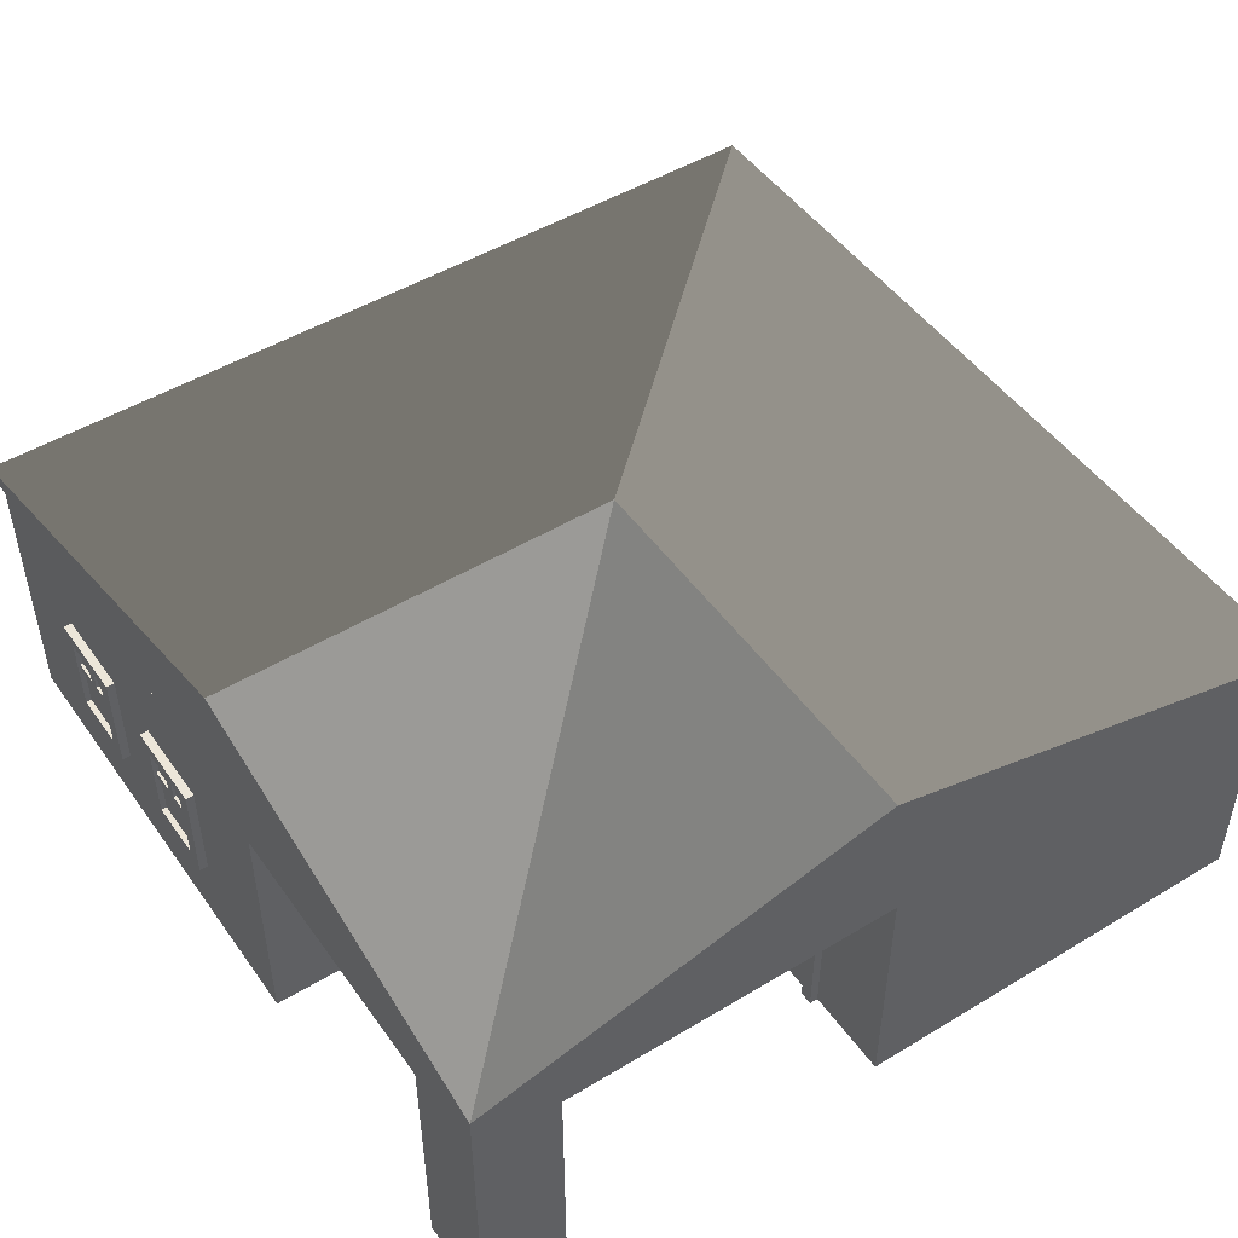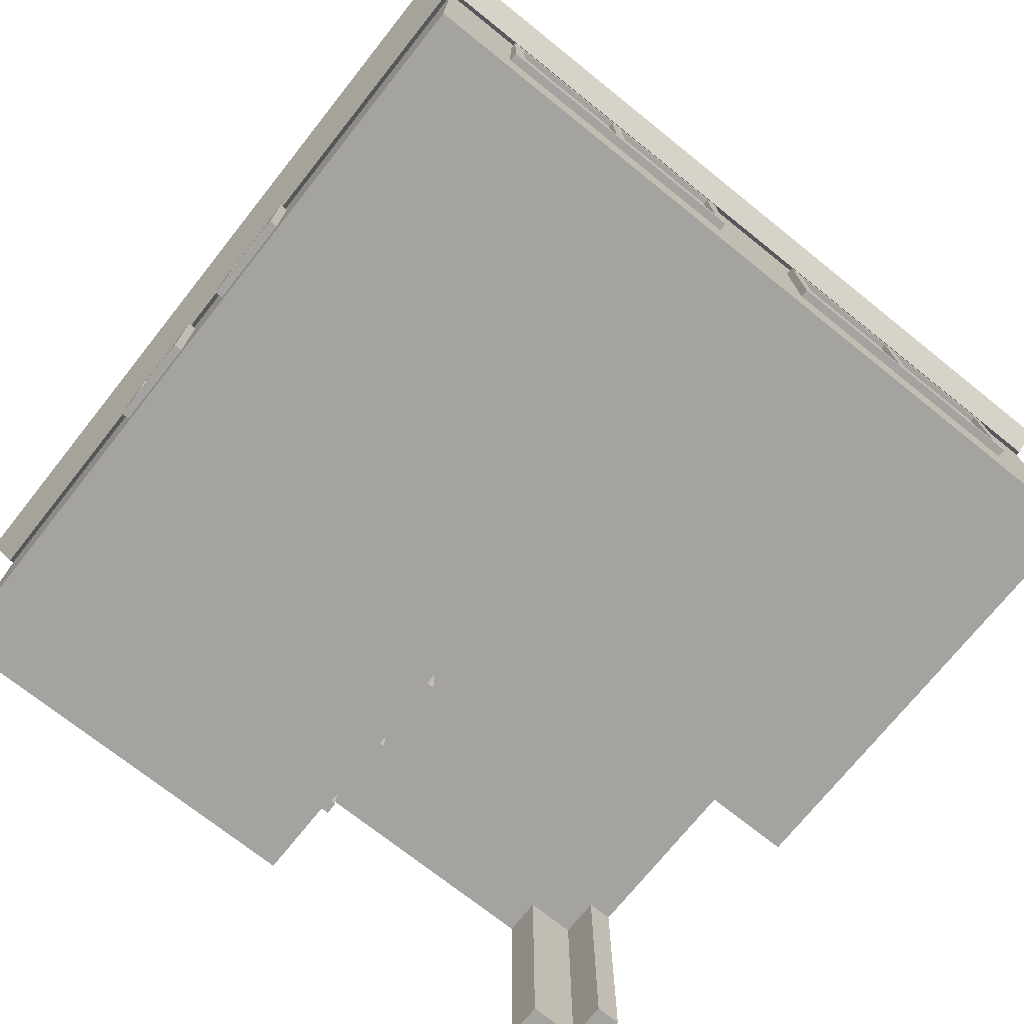
<metadata>
{"format":"obj","ext":"obj","renderer":"f3d","projection":"perspective","resolution":1024,"background":"white","views":[{"elev":48.8,"azim":146.1,"up":"+Y"},{"elev":-73.0,"azim":-38.6,"up":"+Y"}]}
</metadata>
<code>
g block_columns_35
v -1 -6.016e-15 0
v -1 -6.016e-15 -1.5
v -2.5 0 0
v -2.5 0 -1.5
v -1 0.15 0
v -2.5 0.15 0
v -2.5 0.15 -1.5
v -1 0.15 -1.5
v 0.5 0.15 -0.15
v 0.2 0 -0.15
v 0.5 0 -0.15
v 0.2 0.15 -0.15
v 0.5 0 0
v 0.5 0.15 0
v 0.2 -1.015e-16 -1.5
v 0.2 0.15 -1.5
v 0.2 0 -1.35
v 0.2 0.15 -1.35
v 0.5 0 -1.5
v 0.5 0.15 -1.5
v 0.5 0 -1.35
v 0.5 0.15 -1.35
v 0.2 -1.015e-16 0
v 0.2 0.15 0
v 0.5 1 -1.5
v 0.5 1 0
v -2.5 1 -1.5
v -2.5 1 0
v 0.2 0.9 0
v -1 0.9 0
v -1 0.9 -1.5
v 0.2 0.9 -1.5
v 0.2 0.9 -1.35
v 0.5 0.9 -1.35
v 0.5 0.9 -0.15
v 0.2 0.9 -0.15
f 3 2 1
f 2 3 4
f 5 3 1
f 3 5 6
f 3 7 4
f 7 3 6
f 4 8 2
f 8 4 7
f 11 10 9
f 12 9 10
f 11 9 13
f 14 13 9
f 17 16 15
f 16 17 18
f 16 19 15
f 19 16 20
f 19 20 21
f 22 21 20
f 23 12 10
f 12 23 24
f 23 11 13
f 11 23 10
f 17 21 18
f 22 18 21
f 13 24 23
f 24 13 14
f 17 19 21
f 19 17 15
f 5 2 8
f 2 5 1
f 27 26 25
f 26 27 28
f 6 27 7
f 27 6 28
f 14 29 24
f 29 14 26
f 29 26 30
f 28 30 26
f 28 5 30
f 5 28 6
f 9 10 11
f 10 9 12
f 13 9 11
f 9 13 14
f 7 31 8
f 31 7 27
f 31 27 25
f 25 32 31
f 20 32 25
f 32 20 16
f 18 32 16
f 32 18 33
f 21 20 19
f 20 21 22
f 18 21 17
f 21 18 22
f 34 18 22
f 18 34 33
f 25 34 20
f 34 25 26
f 20 34 22
f 34 26 35
f 35 26 9
f 9 26 14
f 12 29 36
f 29 12 24
f 36 9 12
f 9 36 35
f 30 36 29
f 36 30 33
f 33 30 32
f 32 30 31
f 34 36 33
f 36 34 35
f 31 5 8
f 5 31 30
g block_37
v 0.5 0 1.5
v 0.5 0 0.5
v -2.5 0 1.5
v -2.5 0 0.5
v 0.5 0.15 0.5
v 0.5 0.15 1.5
v -2.5 0.15 1.5
v -2.5 0.15 0.5
v 0.5 1 0.5
v 0.5 1 1.5
v -2.5 1 0.5
v -2.5 1 1.5
f 39 38 37
f 38 39 40
f 42 38 41
f 38 42 37
f 42 39 37
f 39 42 43
f 39 44 40
f 44 39 43
f 44 38 40
f 38 44 41
f 47 46 45
f 46 47 48
f 46 41 45
f 41 46 42
f 47 41 44
f 41 47 45
f 43 47 44
f 47 43 48
f 46 43 42
f 43 46 48
g roof_corner_39
v 0.5 1 -1.5
v 0.5 1.38 -0.05
v 0.5 1.063 -1.5
v 0.5 1.443 -0.05
v 0.5 1.168 0.7581
v 0.5 1.01 1.603
v 0.5 1 1.4
v 0.5 0.9697 1.515
v -0.95 1.443 -1.5
v -0.95 1.38 -1.5
v -2.4 1 -1.5
v -2.603 1.01 -1.5
v -2.515 0.9697 -1.5
v -2.515 0.9697 1.515
v -2.4 1 1.4
v -2.603 1.01 1.603
v -0.95 1.443 -0.05
f 51 50 49
f 50 51 52
f 52 53 50
f 54 53 52
f 54 55 53
f 55 54 56
f 49 57 51
f 57 49 58
f 57 58 59
f 57 59 60
f 60 59 61
f 62 55 56
f 55 62 63
f 52 64 54
f 64 52 65
f 61 63 62
f 63 61 59
f 62 60 61
f 60 62 64
f 65 60 64
f 60 65 57
f 54 62 56
f 62 54 64
f 51 65 52
f 57 65 51
f 59 58 49
f 49 53 55
f 53 49 50
f 63 49 55
f 49 63 59
g block_41
v -2.5 0 0.5
v 0.5 0 0.5
v -2.5 0 -0.2
v 0.5 0 -0.2
v 0.5 0.15 0.5
v -2.5 0.15 0.5
v -2.5 0.15 -0.2
v 0.5 0.15 -0.2
v 0.5 1 0.5
v -2.5 1 0.5
v 0.5 1 -0.2
v -2.5 1 -0.2
f 68 67 66
f 67 68 69
f 71 67 70
f 67 71 66
f 71 68 66
f 68 71 72
f 68 73 69
f 73 68 72
f 73 67 69
f 67 73 70
f 76 75 74
f 75 76 77
f 75 70 74
f 70 75 71
f 76 70 73
f 70 76 74
f 72 76 73
f 76 72 77
f 75 72 71
f 72 75 77
g columns_42
v 0.5 0 -1.4
v 0.5 0.15 -1.4
v 0.4 1.015e-16 -1.4
v 0.4 0.15 -1.4
v 0.5 1.015e-16 -1.19
v 0.5 0.15 -1.19
v 0.5 0 0.7
v 0.4 1.015e-16 0.7
v 0.5 0.15 0.7
v 0.4 0.15 0.7
v 0.4 1.015e-16 0.49
v 0.4 0.15 0.49
v 0.5 0.15 0.49
v 0.5 1.015e-16 0.49
v 0.4 0.15 -1.19
v 0.4 1.015e-16 -1.19
v 0.4 1 -1.19
v 0.4 1 -1.4
v 0.5 1 -1.19
v 0.5 1 -1.4
v 0.5 1 0.7
v 0.4 1 0.7
v 0.5 1 0.49
v 0.4 1 0.49
f 80 79 78
f 79 80 81
f 78 83 82
f 83 78 79
f 86 85 84
f 85 86 87
f 85 87 88
f 89 88 87
f 91 88 90
f 89 90 88
f 93 82 92
f 83 92 82
f 93 92 80
f 81 80 92
f 91 85 88
f 85 91 84
f 78 93 80
f 93 78 82
f 91 86 84
f 86 91 90
f 96 95 94
f 95 96 97
f 98 87 86
f 87 98 99
f 90 98 86
f 98 90 100
f 81 97 79
f 97 81 95
f 98 101 99
f 101 98 100
f 101 87 99
f 87 101 89
f 101 90 89
f 90 101 100
f 96 92 83
f 92 96 94
f 95 92 94
f 92 95 81
f 83 97 96
f 97 83 79
f 88 87 85
f 87 88 89
f 90 88 91
f 88 90 89
f 92 82 93
f 82 92 83
f 80 92 93
f 92 80 81
g door_rounded_wide_43
v -0.97 6.768e-17 -0.8262
v -0.99 6.768e-17 -0.8262
v -0.97 0.7278 -0.8262
v -0.98 0.3885 -0.8262
v -0.98 0.4485 -0.8262
v -0.99 0.4485 -0.8262
v -0.99 0.7278 -0.8262
v -0.99 0.3885 -0.8262
v -0.98 0.4485 -0.5627
v -0.99 0.4485 -0.5627
v -0.97 0 -0.5152
v -1 0 -0.5152
v -0.97 0.4694 -0.5152
v -1 0.4694 -0.5152
v -0.98 0.3885 -0.5627
v -0.99 0.4694 -0.5627
v -0.97 0.4694 -0.5627
v -0.97 6.768e-17 -0.5627
v -0.99 0.3885 -0.5627
v -0.99 6.768e-17 -0.5627
v -0.98 0.3885 -0.8738
v -0.98 0.3885 -1.137
v -0.99 0.3885 -0.8738
v -0.99 0.3885 -1.137
v -1 0 -1.185
v -0.97 0 -1.185
v -1 0.4694 -1.185
v -0.97 0.4694 -1.185
v -0.98 0.4485 -1.137
v -0.98 0.4485 -0.8738
v -0.99 0.4485 -1.137
v -0.99 0.4485 -0.8738
v -0.97 9.024e-17 -1.137
v -0.99 9.024e-17 -1.137
v -0.97 0.4694 -1.137
v -0.99 0.4694 -1.137
v -0.99 9.024e-17 -0.8738
v -0.97 9.024e-17 -0.8738
v -1 0.5482 -1.173
v -0.97 0.5482 -1.173
v -1 0.6216 -1.14
v -0.97 0.6216 -1.14
v -1 0.6847 -1.087
v -0.97 0.6847 -1.087
v -0.97 0.7331 -1.017
v -1 0.7331 -1.017
v -0.97 0.7635 -0.9367
v -1 0.7635 -0.9367
v -1 0.7388 -1.002
v -0.97 0.7738 -0.85
v -1 0.7738 -0.85
v -0.97 0.7635 -0.7633
v -1 0.7635 -0.7633
v -0.97 0.7331 -0.6826
v -1 0.7331 -0.6826
v -1 0.7388 -0.6978
v -0.97 0.6847 -0.6132
v -1 0.6847 -0.6132
v -0.97 0.6216 -0.56
v -1 0.6216 -0.56
v -0.97 0.5482 -0.5266
v -1 0.5482 -0.5266
v -0.97 0.5126 -0.5214
v -1 0.5126 -0.5214
v -1 0.5126 -1.179
v -0.97 0.5126 -1.179
v -0.99 0.7278 -0.8738
v -0.97 0.7278 -0.8738
v -0.97 0.7217 -0.9244
v -0.99 0.7217 -0.9244
v -0.97 0.5126 -1.131
v -0.99 0.5126 -1.131
v -0.97 0.537 -1.128
v -0.99 0.537 -1.128
v -0.97 0.6 -1.099
v -0.99 0.6 -1.099
v -0.97 0.6541 -1.053
v -0.99 0.6541 -1.053
v -0.97 0.6957 -0.9937
v -0.99 0.6957 -0.9937
v -0.99 0.537 -0.5725
v -0.97 0.537 -0.5725
v -0.99 0.6 -0.6012
v -0.97 0.6 -0.6012
v -0.97 0.7217 -0.7756
v -0.97 0.6957 -0.7063
v -0.97 0.6541 -0.6468
v -0.97 0.5126 -0.5689
v -0.99 0.6957 -0.7063
v -0.99 0.7217 -0.7756
v -0.99 0.5126 -0.5689
v -0.99 0.6541 -0.6468
f 104 103 102
f 103 104 105
f 105 104 106
f 106 104 107
f 107 104 108
f 109 103 105
f 107 110 106
f 110 107 111
f 114 113 112
f 113 114 115
f 110 105 106
f 105 110 116
f 117 110 111
f 118 110 117
f 118 116 110
f 119 116 118
f 119 120 116
f 120 119 121
f 120 105 116
f 105 120 109
f 124 123 122
f 123 124 125
f 128 127 126
f 127 128 129
f 132 131 130
f 131 132 133
f 136 135 134
f 135 136 123
f 123 136 130
f 130 136 132
f 132 136 137
f 125 135 123
f 113 119 112
f 119 113 121
f 121 113 103
f 103 113 138
f 138 113 135
f 126 135 113
f 127 135 126
f 135 127 134
f 139 103 138
f 103 139 102
f 131 123 130
f 123 131 122
f 142 141 140
f 141 142 143
f 144 143 142
f 143 144 145
f 144 146 145
f 146 144 147
f 147 148 146
f 148 147 149
f 149 147 150
f 149 151 148
f 151 149 152
f 152 153 151
f 153 152 154
f 154 155 153
f 155 154 156
f 156 154 157
f 156 158 155
f 158 156 159
f 158 161 160
f 161 158 159
f 160 163 162
f 163 160 161
f 164 115 114
f 115 164 165
f 165 164 162
f 165 162 163
f 166 129 128
f 129 166 167
f 167 166 140
f 167 140 141
f 168 131 133
f 169 131 168
f 169 122 131
f 139 122 169
f 139 124 122
f 124 139 138
f 168 170 169
f 170 168 171
f 172 137 136
f 137 172 173
f 173 172 174
f 173 174 175
f 176 175 174
f 175 176 177
f 178 177 176
f 177 178 179
f 181 178 180
f 178 181 179
f 171 180 170
f 180 171 181
f 184 183 182
f 183 184 185
f 153 104 151
f 104 153 186
f 186 153 187
f 187 153 155
f 187 155 188
f 188 155 158
f 188 158 185
f 185 158 160
f 185 160 183
f 183 160 189
f 189 160 118
f 118 160 119
f 119 160 112
f 112 160 162
f 112 162 164
f 112 164 114
f 143 172 136
f 172 143 174
f 174 143 145
f 174 145 176
f 176 145 178
f 178 145 146
f 178 146 180
f 180 146 148
f 180 148 170
f 170 148 151
f 170 151 169
f 169 151 139
f 139 151 102
f 102 151 104
f 134 143 136
f 134 141 143
f 134 167 141
f 127 167 134
f 167 127 129
f 190 186 187
f 186 190 191
f 192 118 117
f 118 192 189
f 189 192 182
f 189 182 183
f 193 185 184
f 185 193 188
f 193 187 188
f 187 193 190
f 191 104 186
f 104 191 108
f 120 103 109
f 103 120 121
f 124 135 125
f 135 124 138
f 191 107 108
f 107 191 111
f 111 191 190
f 111 190 193
f 111 193 184
f 111 184 182
f 111 182 192
f 111 192 117
f 173 132 137
f 132 173 133
f 133 173 175
f 133 175 177
f 133 177 179
f 133 179 181
f 133 181 171
f 133 171 168
g window_detail_double_46
v 0.53 0.6506 0.2654
v 0.52 0.6506 0.3871
v 0.53 0.6506 0.4729
v 0.51 0.6506 0.4729
v 0.51 0.6506 0.3871
v 0.52 0.6506 0.3513
v 0.51 0.6506 0.2654
v 0.51 0.6506 0.3513
v 0.51 0.5445 0.3513
v 0.52 0.5445 0.3513
v 0.52 0.5445 0.3871
v 0.51 0.5445 0.3871
v 0.52 0.5169 0.4729
v 0.52 0.5169 0.2654
v 0.51 0.5169 0.4729
v 0.51 0.5169 0.2654
v 0.53 0.6938 0.2093
v 0.53 0.6938 0.5291
v 0.5 0.6938 0.2093
v 0.5 0.6938 0.5291
v 0.5 0.3062 0.2093
v 0.53 0.3062 0.2093
v 0.53 0.3494 0.2654
v 0.51 0.3494 0.2654
v 0.52 0.5445 0.2654
v 0.51 0.5445 0.2654
v 0.51 0.5445 0.4729
v 0.52 0.5445 0.4729
v 0.53 0.3494 0.4729
v 0.51 0.3494 0.4729
v 0.53 0.3062 0.5291
v 0.5 0.3062 0.5291
v 0.5 0.3062 0.7709
v 0.53 0.3062 0.7709
v 0.5 0.6938 0.7709
v 0.53 0.6938 0.7709
v 0.53 0.6938 1.091
v 0.5 0.6938 1.091
v 0.53 0.3494 0.8271
v 0.51 0.3494 0.8271
v 0.53 0.6506 0.8271
v 0.52 0.5169 0.8271
v 0.52 0.5445 0.8271
v 0.51 0.5445 0.8271
v 0.51 0.6506 0.8271
v 0.51 0.5169 0.8271
v 0.51 0.5445 1.035
v 0.52 0.5445 1.035
v 0.51 0.6506 1.035
v 0.53 0.6506 1.035
v 0.52 0.5169 1.035
v 0.53 0.3494 1.035
v 0.51 0.5169 1.035
v 0.51 0.3494 1.035
v 0.52 0.5445 0.9487
v 0.51 0.5445 0.9487
v 0.52 0.6506 0.9487
v 0.51 0.6506 0.9487
v 0.53 0.3062 1.091
v 0.5 0.3062 1.091
v 0.52 0.5445 0.9129
v 0.51 0.5445 0.9129
v 0.52 0.6506 0.9129
v 0.51 0.6506 0.9129
f 196 195 194
f 195 196 197
f 195 197 198
f 199 194 195
f 194 199 200
f 200 199 201
f 201 203 202
f 203 201 199
f 195 205 204
f 205 195 198
f 208 207 206
f 207 208 209
f 212 211 210
f 211 212 213
f 212 215 214
f 215 212 210
f 194 217 216
f 217 194 207
f 207 194 218
f 218 194 219
f 219 194 200
f 209 217 207
f 197 221 220
f 196 221 197
f 196 206 221
f 222 206 196
f 222 208 206
f 208 222 223
f 195 203 199
f 204 203 195
f 206 203 204
f 207 203 206
f 203 207 218
f 206 204 221
f 210 194 215
f 194 210 211
f 194 211 196
f 196 211 222
f 216 215 194
f 215 216 224
f 224 216 222
f 224 222 211
f 211 225 224
f 225 211 213
f 217 222 216
f 222 217 223
f 225 215 224
f 215 225 214
f 219 203 218
f 203 219 202
f 205 221 204
f 221 205 220
f 228 227 226
f 227 228 229
f 228 230 229
f 230 228 231
f 234 233 232
f 233 234 235
f 235 234 236
f 236 234 237
f 237 234 238
f 239 233 235
f 242 241 240
f 243 241 242
f 243 244 241
f 245 244 243
f 245 246 244
f 246 245 247
f 250 249 248
f 249 250 251
f 246 235 244
f 235 246 239
f 230 253 252
f 253 230 231
f 237 254 236
f 254 237 255
f 233 245 232
f 245 233 247
f 249 241 248
f 241 249 240
f 250 254 256
f 248 254 250
f 244 254 248
f 235 254 244
f 254 235 236
f 244 248 241
f 253 227 252
f 227 253 226
f 229 234 227
f 234 229 230
f 234 230 243
f 243 230 245
f 232 227 234
f 227 232 252
f 252 232 245
f 252 245 230
f 243 250 234
f 250 243 242
f 250 242 251
f 256 234 250
f 234 256 238
f 238 256 257
f 257 254 255
f 254 257 256
f 208 217 209
f 217 208 223
f 197 205 198
f 205 197 220
f 201 219 200
f 219 201 202
f 257 237 238
f 237 257 255
f 246 233 239
f 233 246 247
f 242 249 251
f 249 242 240
g window_width_47
v -0.3216 0.3194 1.51
v -0.3216 0.3885 1.52
v -0.3216 0.3194 1.53
v -0.3216 0.6806 1.53
v -0.3216 0.4485 1.52
v -0.3216 0.4485 1.51
v -0.3216 0.6806 1.51
v -0.3216 0.3885 1.51
v 0.2 0.7238 1.53
v -0.8 0.7238 1.53
v 0.2 0.7238 1.5
v -0.8 0.7238 1.5
v -0.7568 0.4485 1.52
v -0.7568 0.4485 1.51
v -0.7568 0.6806 1.53
v -0.7568 0.6806 1.51
v 0.2 0.2762 1.53
v 0.1568 0.6806 1.53
v -0.2784 0.6806 1.53
v -0.2784 0.3194 1.53
v -0.7568 0.3194 1.53
v 0.1568 0.3194 1.53
v -0.8 0.2762 1.53
v -0.8 0.2762 1.5
v -0.7568 0.3885 1.52
v -0.7568 0.3194 1.51
v -0.7568 0.3885 1.51
v -0.2784 0.4485 1.51
v -0.2784 0.4485 1.52
v -0.2784 0.6806 1.51
v -0.2784 0.3885 1.52
v -0.2784 0.3885 1.51
v -0.2784 0.3194 1.51
v 0.1568 0.3885 1.52
v 0.1568 0.3885 1.51
v 0.2 0.2762 1.5
v 0.1568 0.4485 1.52
v 0.1568 0.4485 1.51
v 0.1568 0.3194 1.51
v 0.1568 0.6806 1.51
f 260 259 258
f 259 260 261
f 259 261 262
f 262 261 263
f 263 261 264
f 265 258 259
f 268 267 266
f 267 268 269
f 263 270 262
f 270 263 271
f 273 261 272
f 261 273 264
f 266 275 274
f 275 266 267
f 275 267 276
f 276 267 261
f 276 261 277
f 261 267 272
f 272 267 278
f 279 274 275
f 274 279 280
f 280 279 277
f 280 278 267
f 280 277 260
f 260 277 261
f 280 260 278
f 267 281 280
f 281 267 269
f 270 259 262
f 259 270 282
f 258 278 260
f 278 258 283
f 273 270 271
f 272 270 273
f 272 282 270
f 278 282 272
f 278 284 282
f 284 278 283
f 284 259 282
f 259 284 265
f 287 286 285
f 276 286 287
f 276 288 286
f 277 288 276
f 277 289 288
f 289 277 290
f 289 291 288
f 291 289 292
f 268 274 293
f 274 268 266
f 295 286 294
f 286 295 285
f 279 291 296
f 291 279 275
f 291 275 294
f 294 275 295
f 295 275 297
f 292 296 291
f 281 274 280
f 274 281 293
f 287 275 276
f 275 287 297
f 286 291 294
f 291 286 288
f 296 277 279
f 277 296 290
f 284 258 265
f 258 284 283
f 273 263 264
f 263 273 271
f 289 296 292
f 296 289 290
f 287 295 297
f 295 287 285
g window_width_48
v -1.722 0.3194 1.51
v -1.722 0.3885 1.52
v -1.722 0.3194 1.53
v -1.722 0.6806 1.53
v -1.722 0.4485 1.52
v -1.722 0.4485 1.51
v -1.722 0.6806 1.51
v -1.722 0.3885 1.51
v -1.2 0.7238 1.53
v -2.2 0.7238 1.53
v -1.2 0.7238 1.5
v -2.2 0.7238 1.5
v -2.157 0.4485 1.52
v -2.157 0.4485 1.51
v -2.157 0.6806 1.53
v -2.157 0.6806 1.51
v -1.2 0.2762 1.53
v -1.243 0.6806 1.53
v -1.678 0.6806 1.53
v -1.678 0.3194 1.53
v -2.157 0.3194 1.53
v -1.243 0.3194 1.53
v -2.2 0.2762 1.53
v -2.2 0.2762 1.5
v -2.157 0.3885 1.52
v -2.157 0.3194 1.51
v -2.157 0.3885 1.51
v -1.678 0.4485 1.51
v -1.678 0.4485 1.52
v -1.678 0.6806 1.51
v -1.678 0.3885 1.52
v -1.678 0.3885 1.51
v -1.678 0.3194 1.51
v -1.243 0.3885 1.52
v -1.243 0.3885 1.51
v -1.2 0.2762 1.5
v -1.243 0.4485 1.52
v -1.243 0.4485 1.51
v -1.243 0.3194 1.51
v -1.243 0.6806 1.51
f 300 299 298
f 299 300 301
f 299 301 302
f 302 301 303
f 303 301 304
f 305 298 299
f 308 307 306
f 307 308 309
f 303 310 302
f 310 303 311
f 313 301 312
f 301 313 304
f 306 315 314
f 315 306 307
f 315 307 316
f 316 307 301
f 316 301 317
f 301 307 312
f 312 307 318
f 319 314 315
f 314 319 320
f 320 319 317
f 320 318 307
f 320 317 300
f 300 317 301
f 320 300 318
f 307 321 320
f 321 307 309
f 310 299 302
f 299 310 322
f 298 318 300
f 318 298 323
f 313 310 311
f 312 310 313
f 312 322 310
f 318 322 312
f 318 324 322
f 324 318 323
f 324 299 322
f 299 324 305
f 327 326 325
f 316 326 327
f 316 328 326
f 317 328 316
f 317 329 328
f 329 317 330
f 329 331 328
f 331 329 332
f 308 314 333
f 314 308 306
f 335 326 334
f 326 335 325
f 319 331 336
f 331 319 315
f 331 315 334
f 334 315 335
f 335 315 337
f 332 336 331
f 321 314 320
f 314 321 333
f 327 315 316
f 315 327 337
f 326 331 334
f 331 326 328
f 336 317 319
f 317 336 330
f 324 298 305
f 298 324 323
f 313 303 304
f 303 313 311
f 329 336 332
f 336 329 330
f 327 335 337
f 335 327 325
g window_detail_double_49
v -2.53 0.6506 0.4141
v -2.52 0.6506 0.2831
v -2.53 0.6506 0.1907
v -2.51 0.6506 0.1907
v -2.51 0.6506 0.2831
v -2.52 0.6506 0.3217
v -2.51 0.6506 0.4141
v -2.51 0.6506 0.3217
v -2.51 0.5445 0.3217
v -2.52 0.5445 0.3217
v -2.52 0.5445 0.2831
v -2.51 0.5445 0.2831
v -2.52 0.5169 0.1907
v -2.52 0.5169 0.4141
v -2.51 0.5169 0.1907
v -2.51 0.5169 0.4141
v -2.53 0.6938 0.4746
v -2.53 0.6938 0.1302
v -2.5 0.6938 0.4746
v -2.5 0.6938 0.1302
v -2.5 0.3062 0.4746
v -2.53 0.3062 0.4746
v -2.53 0.3494 0.4141
v -2.51 0.3494 0.4141
v -2.52 0.5445 0.4141
v -2.51 0.5445 0.4141
v -2.51 0.5445 0.1907
v -2.52 0.5445 0.1907
v -2.53 0.3494 0.1907
v -2.51 0.3494 0.1907
v -2.53 0.3062 0.1302
v -2.5 0.3062 0.1302
v -2.5 0.3062 -0.1302
v -2.53 0.3062 -0.1302
v -2.5 0.6938 -0.1302
v -2.53 0.6938 -0.1302
v -2.53 0.6938 -0.4746
v -2.5 0.6938 -0.4746
v -2.53 0.3494 -0.1907
v -2.51 0.3494 -0.1907
v -2.53 0.6506 -0.1907
v -2.52 0.5169 -0.1907
v -2.52 0.5445 -0.1907
v -2.51 0.5445 -0.1907
v -2.51 0.6506 -0.1907
v -2.51 0.5169 -0.1907
v -2.51 0.5445 -0.4141
v -2.52 0.5445 -0.4141
v -2.51 0.6506 -0.4141
v -2.53 0.6506 -0.4141
v -2.52 0.5169 -0.4141
v -2.53 0.3494 -0.4141
v -2.51 0.5169 -0.4141
v -2.51 0.3494 -0.4141
v -2.52 0.5445 -0.3217
v -2.51 0.5445 -0.3217
v -2.52 0.6506 -0.3217
v -2.51 0.6506 -0.3217
v -2.53 0.3062 -0.4746
v -2.5 0.3062 -0.4746
v -2.52 0.5445 -0.2831
v -2.51 0.5445 -0.2831
v -2.52 0.6506 -0.2831
v -2.51 0.6506 -0.2831
f 340 339 338
f 339 340 341
f 339 341 342
f 343 338 339
f 338 343 344
f 344 343 345
f 345 347 346
f 347 345 343
f 339 349 348
f 349 339 342
f 352 351 350
f 351 352 353
f 356 355 354
f 355 356 357
f 356 359 358
f 359 356 354
f 338 361 360
f 361 338 351
f 351 338 362
f 362 338 363
f 363 338 344
f 353 361 351
f 341 365 364
f 340 365 341
f 340 350 365
f 366 350 340
f 366 352 350
f 352 366 367
f 339 347 343
f 348 347 339
f 350 347 348
f 351 347 350
f 347 351 362
f 350 348 365
f 354 338 359
f 338 354 355
f 338 355 340
f 340 355 366
f 360 359 338
f 359 360 368
f 368 360 366
f 368 366 355
f 355 369 368
f 369 355 357
f 361 366 360
f 366 361 367
f 369 359 368
f 359 369 358
f 363 347 362
f 347 363 346
f 349 365 348
f 365 349 364
f 372 371 370
f 371 372 373
f 372 374 373
f 374 372 375
f 378 377 376
f 377 378 379
f 379 378 380
f 380 378 381
f 381 378 382
f 383 377 379
f 386 385 384
f 387 385 386
f 387 388 385
f 389 388 387
f 389 390 388
f 390 389 391
f 394 393 392
f 393 394 395
f 390 379 388
f 379 390 383
f 374 397 396
f 397 374 375
f 381 398 380
f 398 381 399
f 377 389 376
f 389 377 391
f 393 385 392
f 385 393 384
f 394 398 400
f 392 398 394
f 388 398 392
f 379 398 388
f 398 379 380
f 388 392 385
f 397 371 396
f 371 397 370
f 373 378 371
f 378 373 374
f 378 374 387
f 387 374 389
f 376 371 378
f 371 376 396
f 396 376 389
f 396 389 374
f 387 394 378
f 394 387 386
f 394 386 395
f 400 378 394
f 378 400 382
f 382 400 401
f 401 398 399
f 398 401 400
f 352 361 353
f 361 352 367
f 341 349 342
f 349 341 364
f 345 363 344
f 363 345 346
f 401 381 382
f 381 401 399
f 390 377 383
f 377 390 391
f 386 393 395
f 393 386 384

</code>
